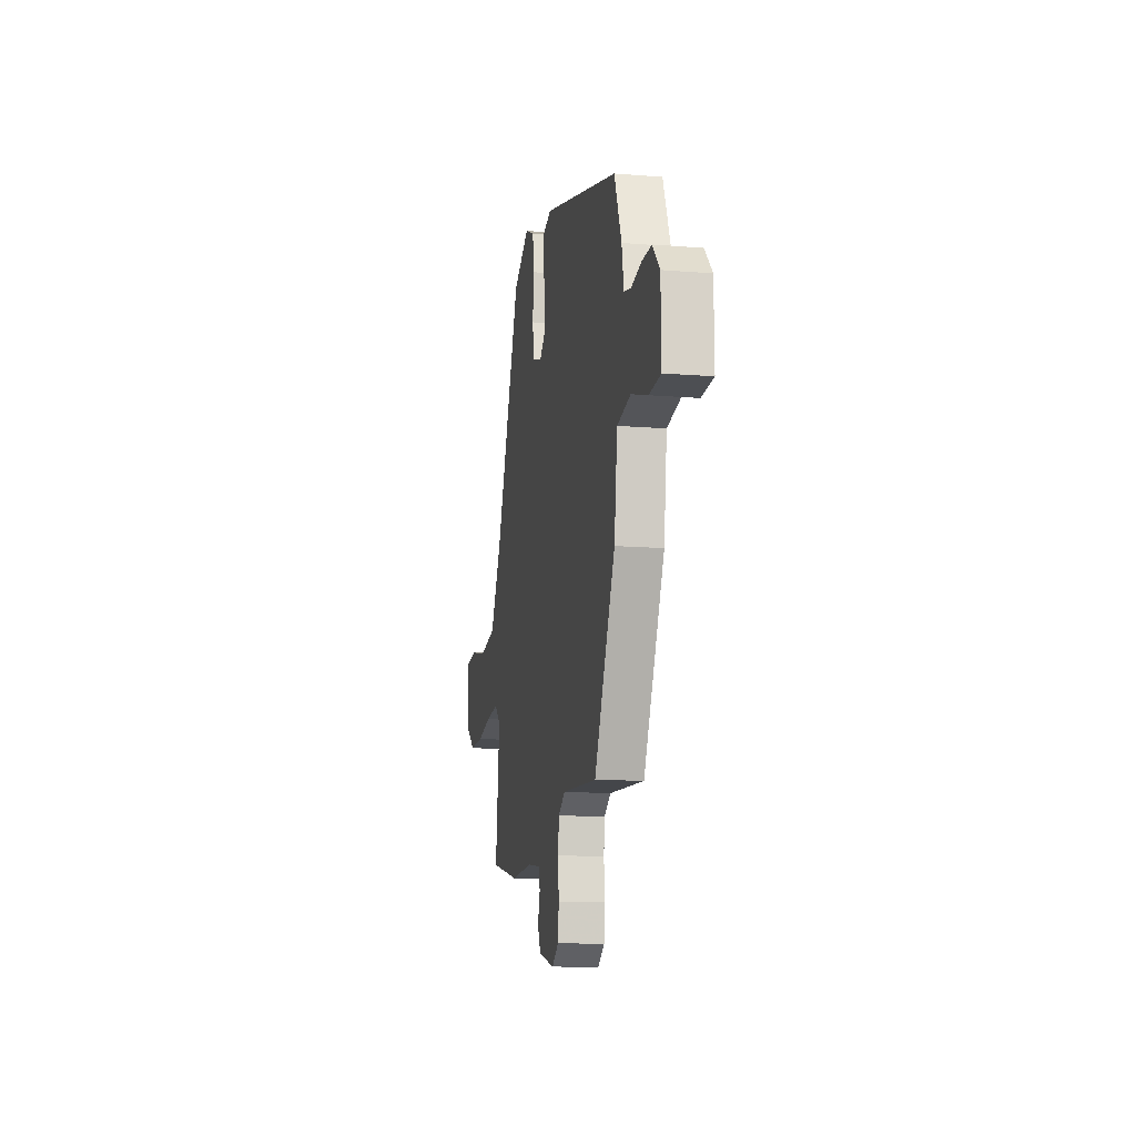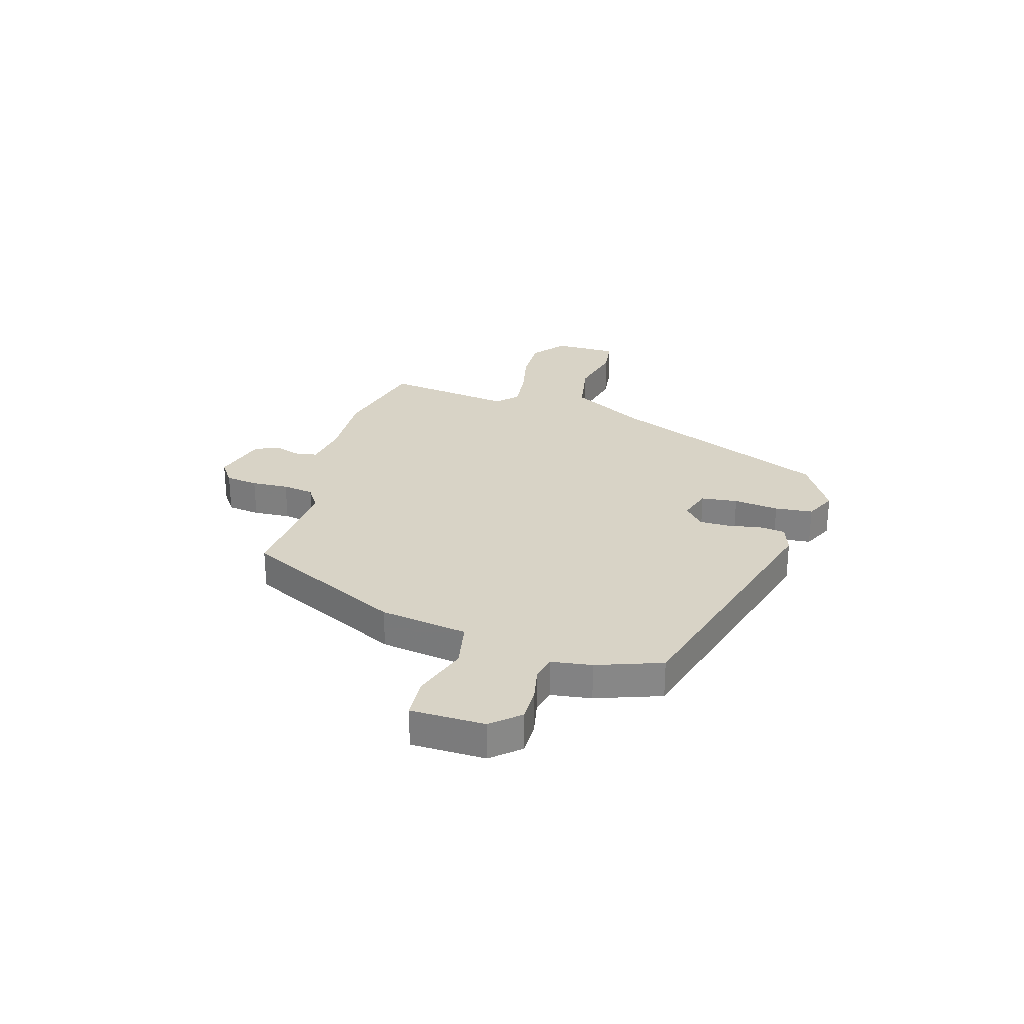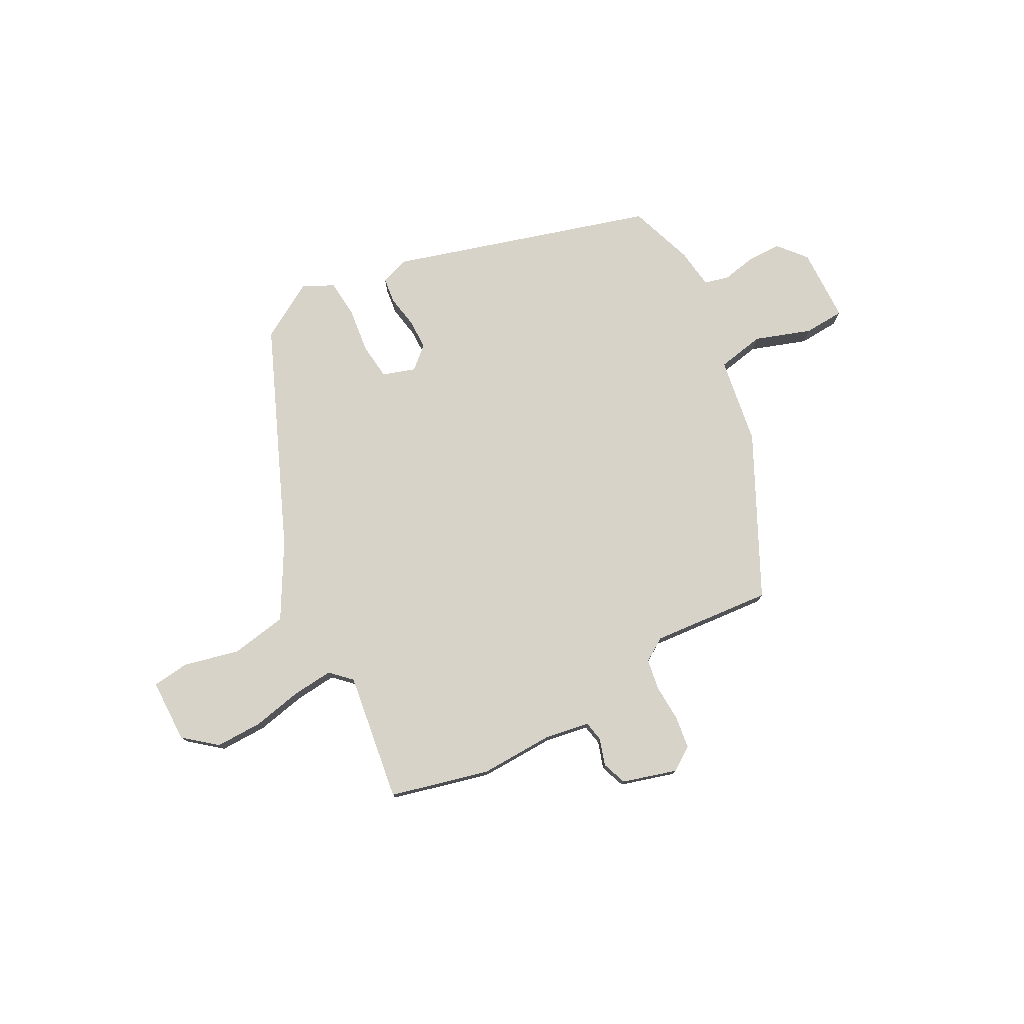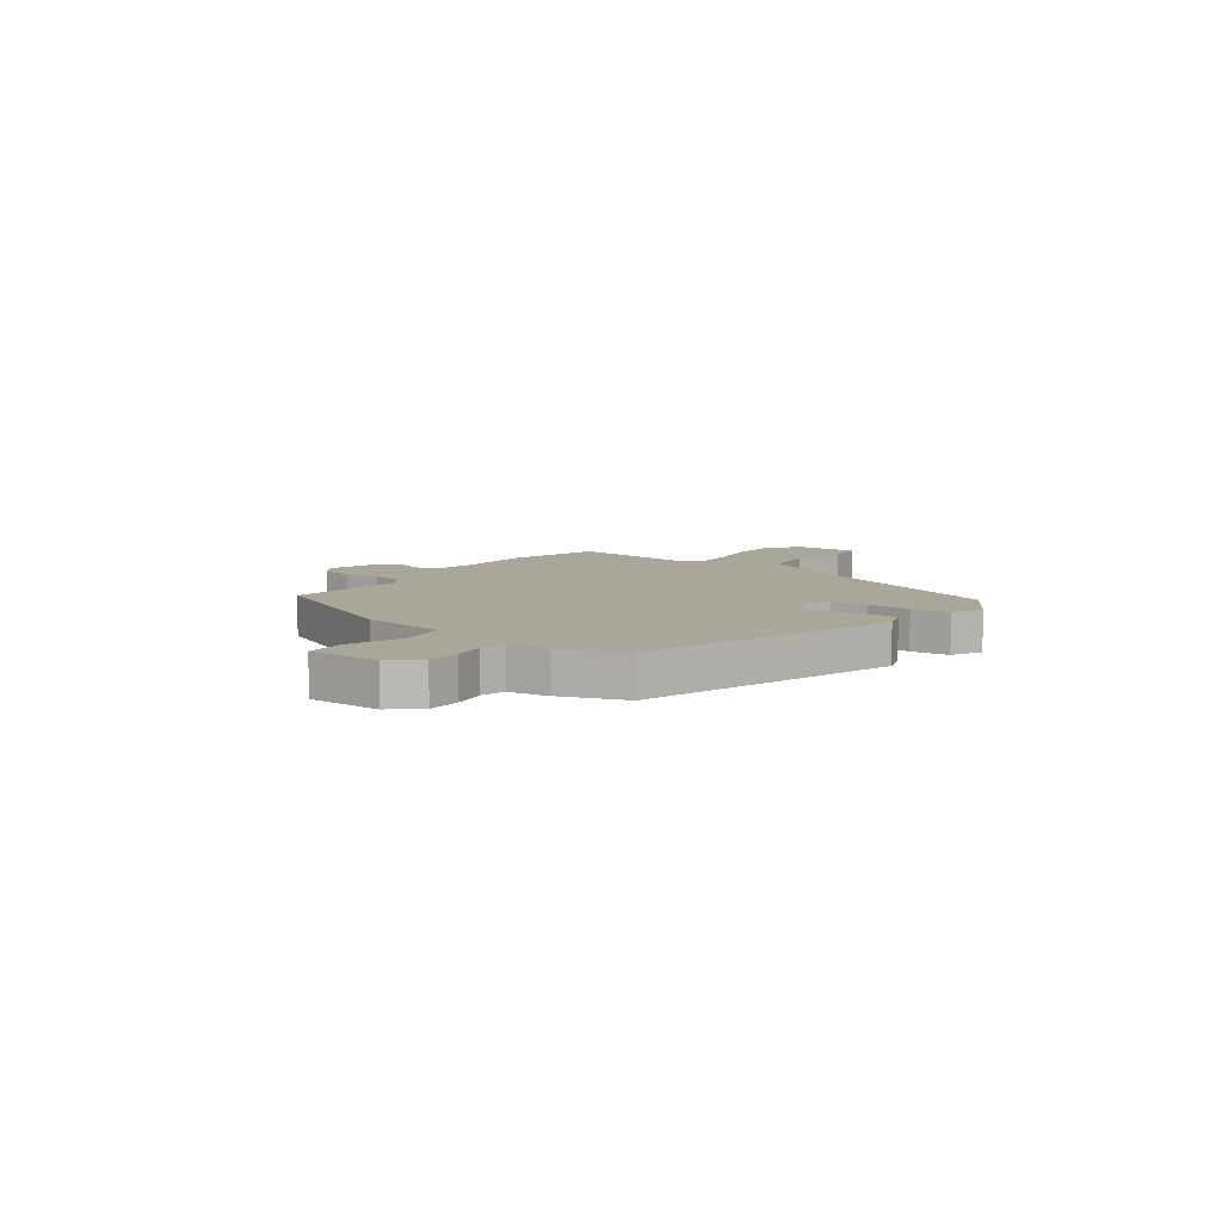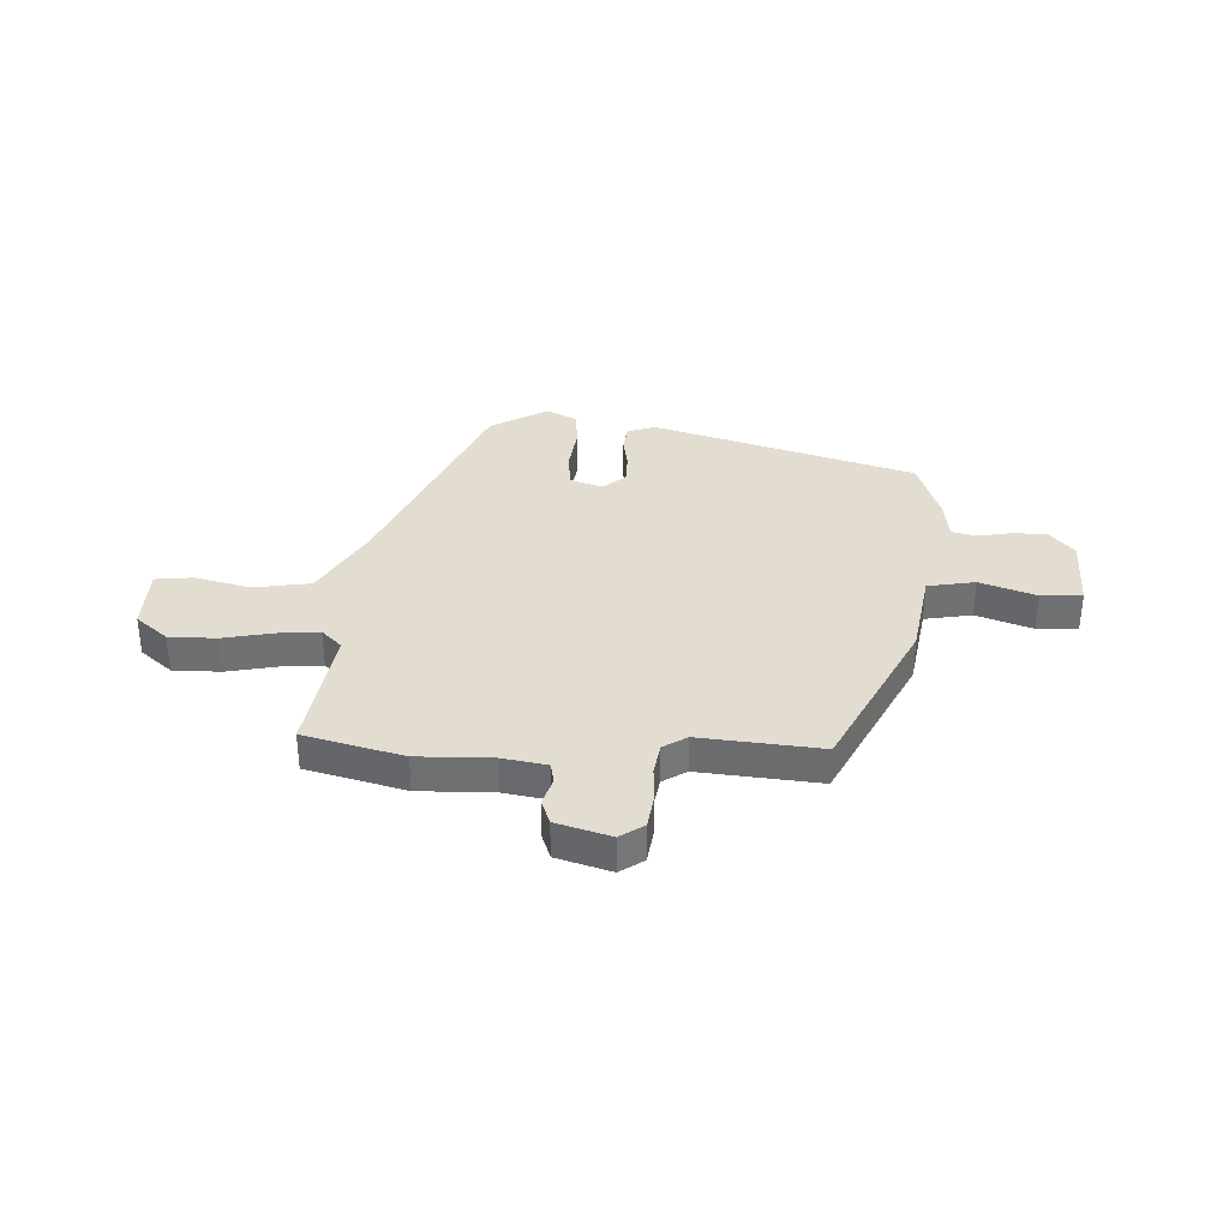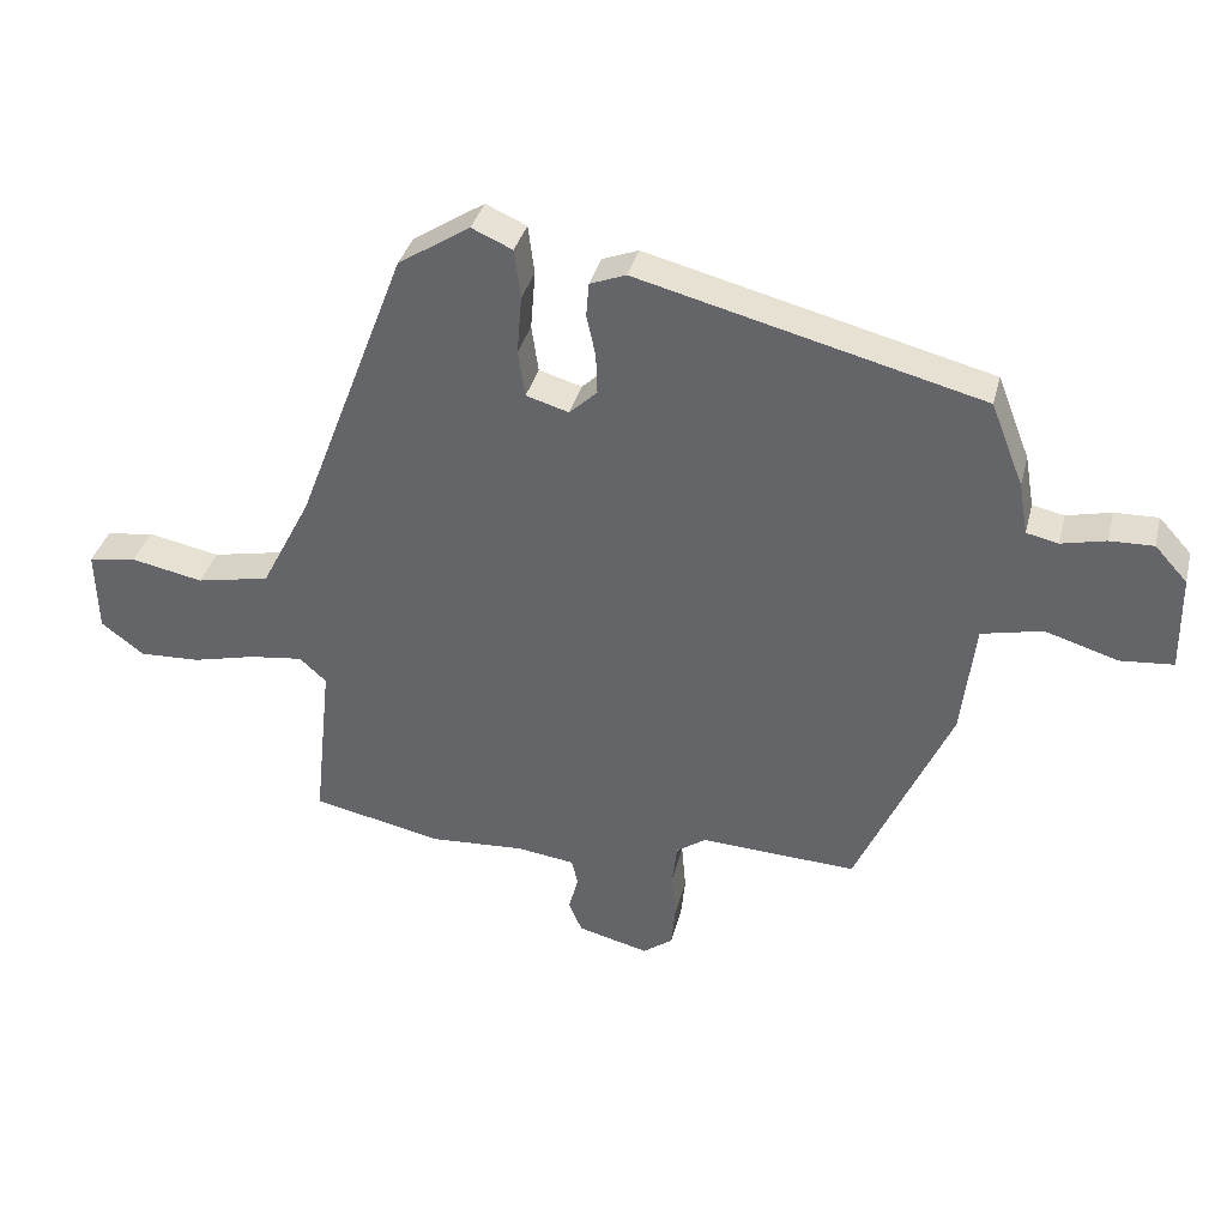
<metadata>
{"format":"obj","ext":"obj","renderer":"f3d","projection":"perspective","resolution":1024,"background":"white","views":[{"elev":-12.4,"azim":-101.0,"up":"+Z"},{"elev":27.8,"azim":-71.9,"up":"+Y"},{"elev":77.1,"azim":154.1,"up":"+Y"},{"elev":7.8,"azim":-51.8,"up":"+Y"},{"elev":35.1,"azim":-174.9,"up":"+Y"},{"elev":36.1,"azim":-166.1,"up":"+Z"}]}
</metadata>
<code>
v 0.502 0.07 -0.5
v 0.315 0.07 -0.54
v 0.176 0.07 -0.531
v 0.092 0.07 -0.542
v 0.083 0.07 -0.58
v 0.097 0.07 -0.631
v 0.078 0.07 -0.677
v -0.025 0.07 -0.703
v -0.068 0.07 -0.671
v -0.074 0.07 -0.61
v -0.068 0.07 -0.541
v -0.075 0.07 -0.482
v -0.118 0.07 -0.452
v -0.344 0.07 -0.463
v -0.48 0.07 -0.159
v -0.5 0.07 0.006
v -0.588 0.07 0.026
v -0.694 0.07 -0.006
v -0.77 0.07 0.001
v -0.768 0.07 0.14
v -0.721 0.07 0.191
v -0.658 0.07 0.189
v -0.594 0.07 0.174
v -0.548 0.07 0.184
v -0.535 0.07 0.259
v -0.488 0.07 0.379
v 0.007 0.07 0.505
v 0.059 0.07 0.485
v 0.063 0.07 0.436
v 0.05 0.07 0.376
v 0.048 0.07 0.318
v 0.088 0.07 0.28
v 0.15 0.07 0.298
v 0.16 0.07 0.366
v 0.153 0.07 0.451
v 0.162 0.07 0.522
v 0.221 0.07 0.548
v 0.325 0.07 0.481
v 0.485 0.07 0.061
v 0.558 0.07 -0.08
v 0.664 0.07 -0.102
v 0.769 0.07 -0.081
v 0.838 0.07 -0.092
v 0.835 0.07 -0.212
v 0.773 0.07 -0.259
v 0.685 0.07 -0.255
v 0.592 0.07 -0.232
v 0.515 0.07 -0.222
v 0.476 0.07 -0.257
v 0.502 0 -0.5
v 0.315 0 -0.54
v 0.176 0 -0.531
v 0.092 0 -0.542
v 0.083 0 -0.58
v 0.097 0 -0.631
v 0.078 0 -0.677
v -0.025 0 -0.703
v -0.068 0 -0.671
v -0.074 0 -0.61
v -0.068 0 -0.541
v -0.075 0 -0.482
v -0.118 0 -0.452
v -0.344 0 -0.463
v -0.48 0 -0.159
v -0.5 0 0.006
v -0.588 0 0.026
v -0.694 0 -0.006
v -0.77 0 0.001
v -0.768 0 0.14
v -0.721 0 0.191
v -0.658 0 0.189
v -0.594 0 0.174
v -0.548 0 0.184
v -0.535 0 0.259
v -0.488 0 0.379
v 0.007 0 0.505
v 0.059 0 0.485
v 0.063 0 0.436
v 0.05 0 0.376
v 0.048 0 0.318
v 0.088 0 0.28
v 0.15 0 0.298
v 0.16 0 0.366
v 0.153 0 0.451
v 0.162 0 0.522
v 0.221 0 0.548
v 0.325 0 0.481
v 0.485 0 0.061
v 0.558 0 -0.08
v 0.664 0 -0.102
v 0.769 0 -0.081
v 0.838 0 -0.092
v 0.835 0 -0.212
v 0.773 0 -0.259
v 0.685 0 -0.255
v 0.592 0 -0.232
v 0.515 0 -0.222
v 0.476 0 -0.257
f 45 46 47
f 44 45 47
f 43 44 47
f 42 43 47
f 41 42 47
f 40 41 47 48
f 39 40 48 49
f 38 39 49
f 37 38 49
f 36 37 49
f 35 36 49
f 34 35 49
f 28 29 30
f 27 28 30
f 26 27 30
f 25 26 30
f 24 25 30
f 24 30 31
f 21 22 23
f 20 21 23
f 19 20 23
f 18 19 23
f 17 18 23
f 16 17 23 24
f 13 14 15 16
f 24 31 32
f 16 24 32
f 13 16 32
f 12 13 32
f 9 10 11
f 8 9 11
f 7 8 11
f 6 7 11
f 5 6 11
f 12 32 33
f 11 12 33
f 5 11 33
f 4 5 33
f 49 1 2 3
f 33 34 49
f 4 33 49
f 3 4 49
f 96 95 94
f 96 94 93
f 96 93 92
f 96 92 91
f 96 91 90
f 97 96 90 89
f 98 97 89 88
f 98 88 87
f 98 87 86
f 98 86 85
f 98 85 84
f 98 84 83
f 79 78 77
f 79 77 76
f 79 76 75
f 79 75 74
f 79 74 73
f 80 79 73
f 72 71 70
f 72 70 69
f 72 69 68
f 72 68 67
f 72 67 66
f 73 72 66 65
f 65 64 63 62
f 81 80 73
f 81 73 65
f 81 65 62
f 81 62 61
f 60 59 58
f 60 58 57
f 60 57 56
f 60 56 55
f 60 55 54
f 82 81 61
f 82 61 60
f 82 60 54
f 82 54 53
f 52 51 50 98
f 98 83 82
f 98 82 53
f 98 53 52
f 1 50 51 2
f 2 51 52 3
f 3 52 53 4
f 4 53 54 5
f 5 54 55 6
f 6 55 56 7
f 7 56 57 8
f 8 57 58 9
f 9 58 59 10
f 10 59 60 11
f 11 60 61 12
f 12 61 62 13
f 13 62 63 14
f 14 63 64 15
f 15 64 65 16
f 16 65 66 17
f 17 66 67 18
f 18 67 68 19
f 19 68 69 20
f 20 69 70 21
f 21 70 71 22
f 22 71 72 23
f 23 72 73 24
f 24 73 74 25
f 25 74 75 26
f 26 75 76 27
f 27 76 77 28
f 28 77 78 29
f 29 78 79 30
f 30 79 80 31
f 31 80 81 32
f 32 81 82 33
f 33 82 83 34
f 34 83 84 35
f 35 84 85 36
f 36 85 86 37
f 37 86 87 38
f 38 87 88 39
f 39 88 89 40
f 40 89 90 41
f 41 90 91 42
f 42 91 92 43
f 43 92 93 44
f 44 93 94 45
f 45 94 95 46
f 46 95 96 47
f 47 96 97 48
f 48 97 98 49
f 49 98 50 1

</code>
